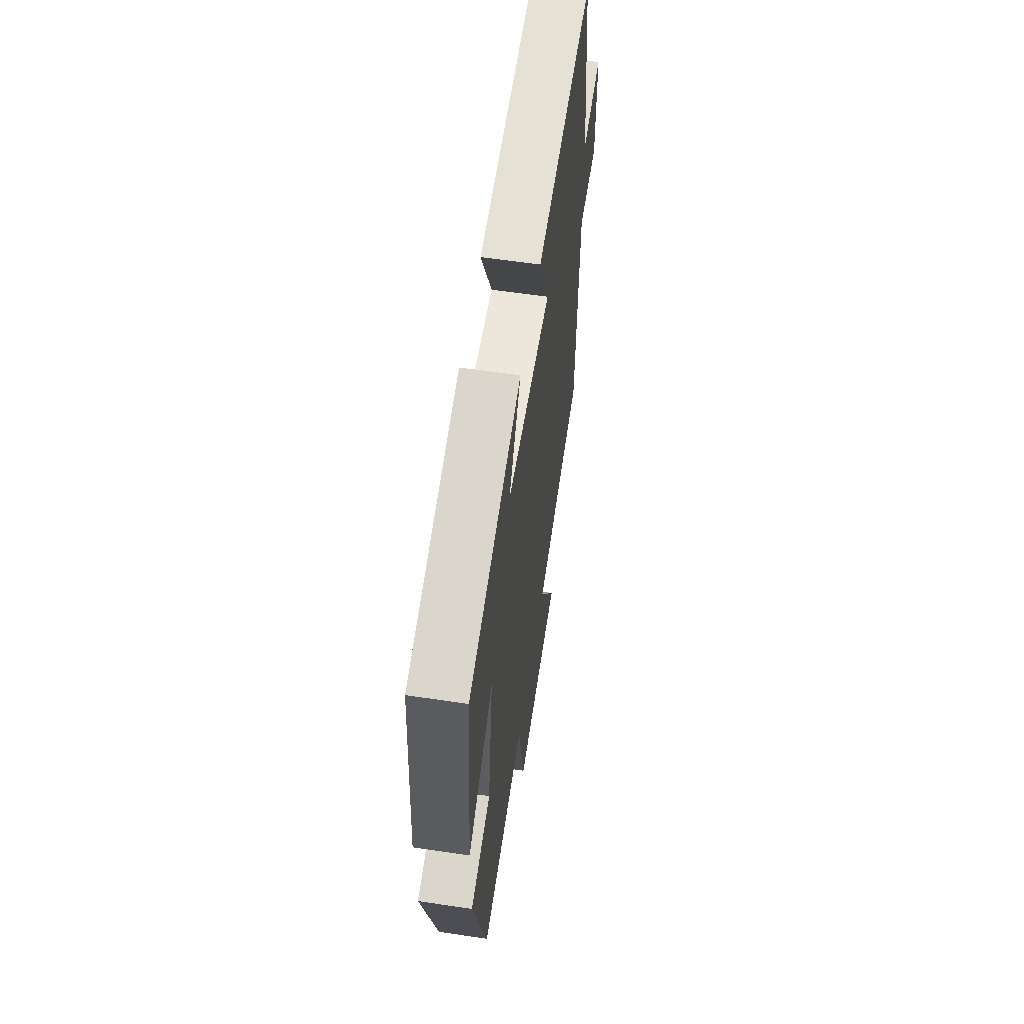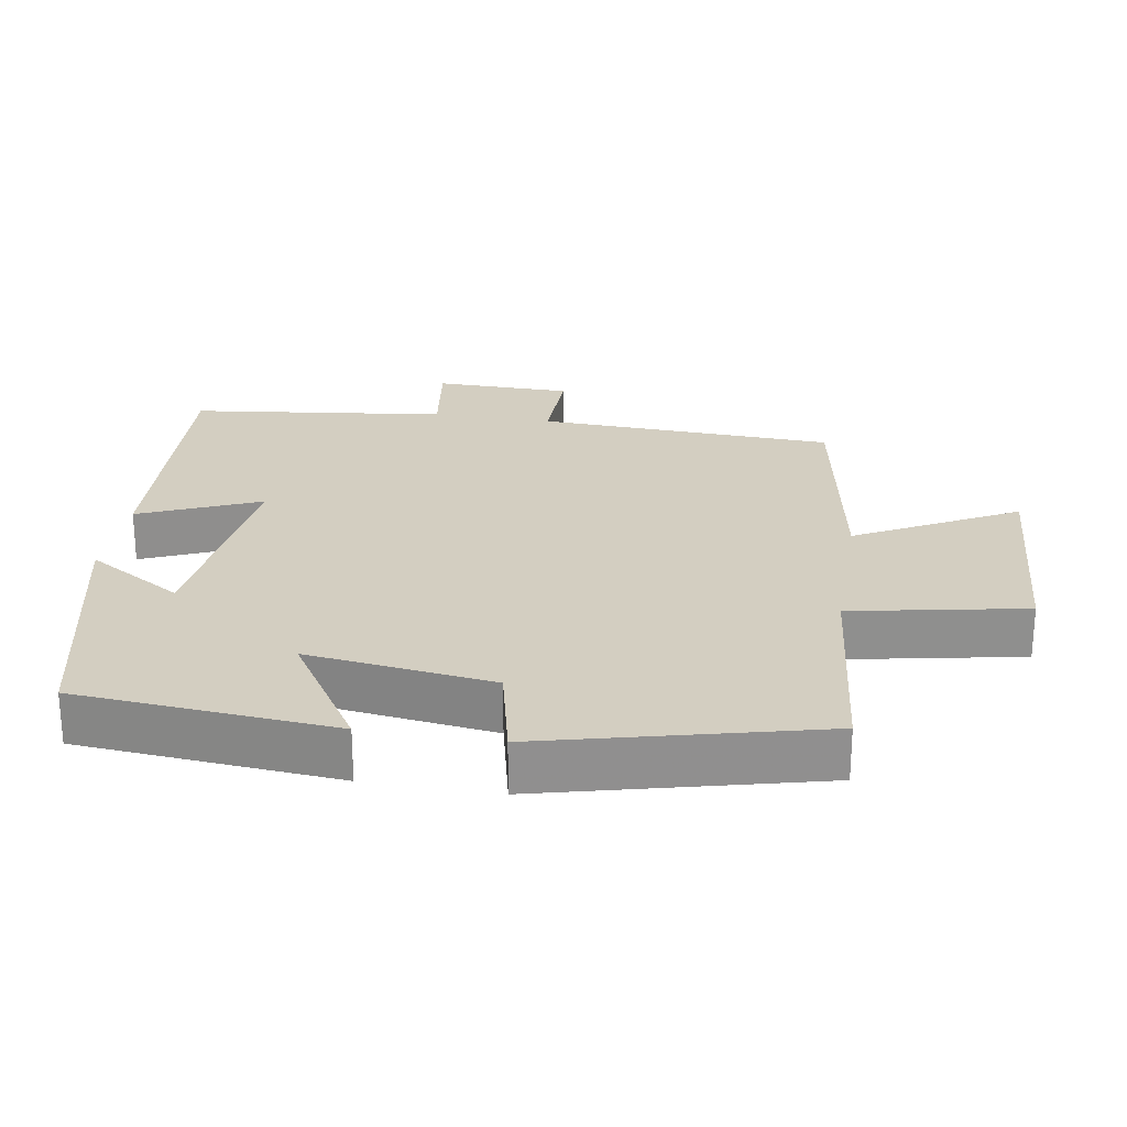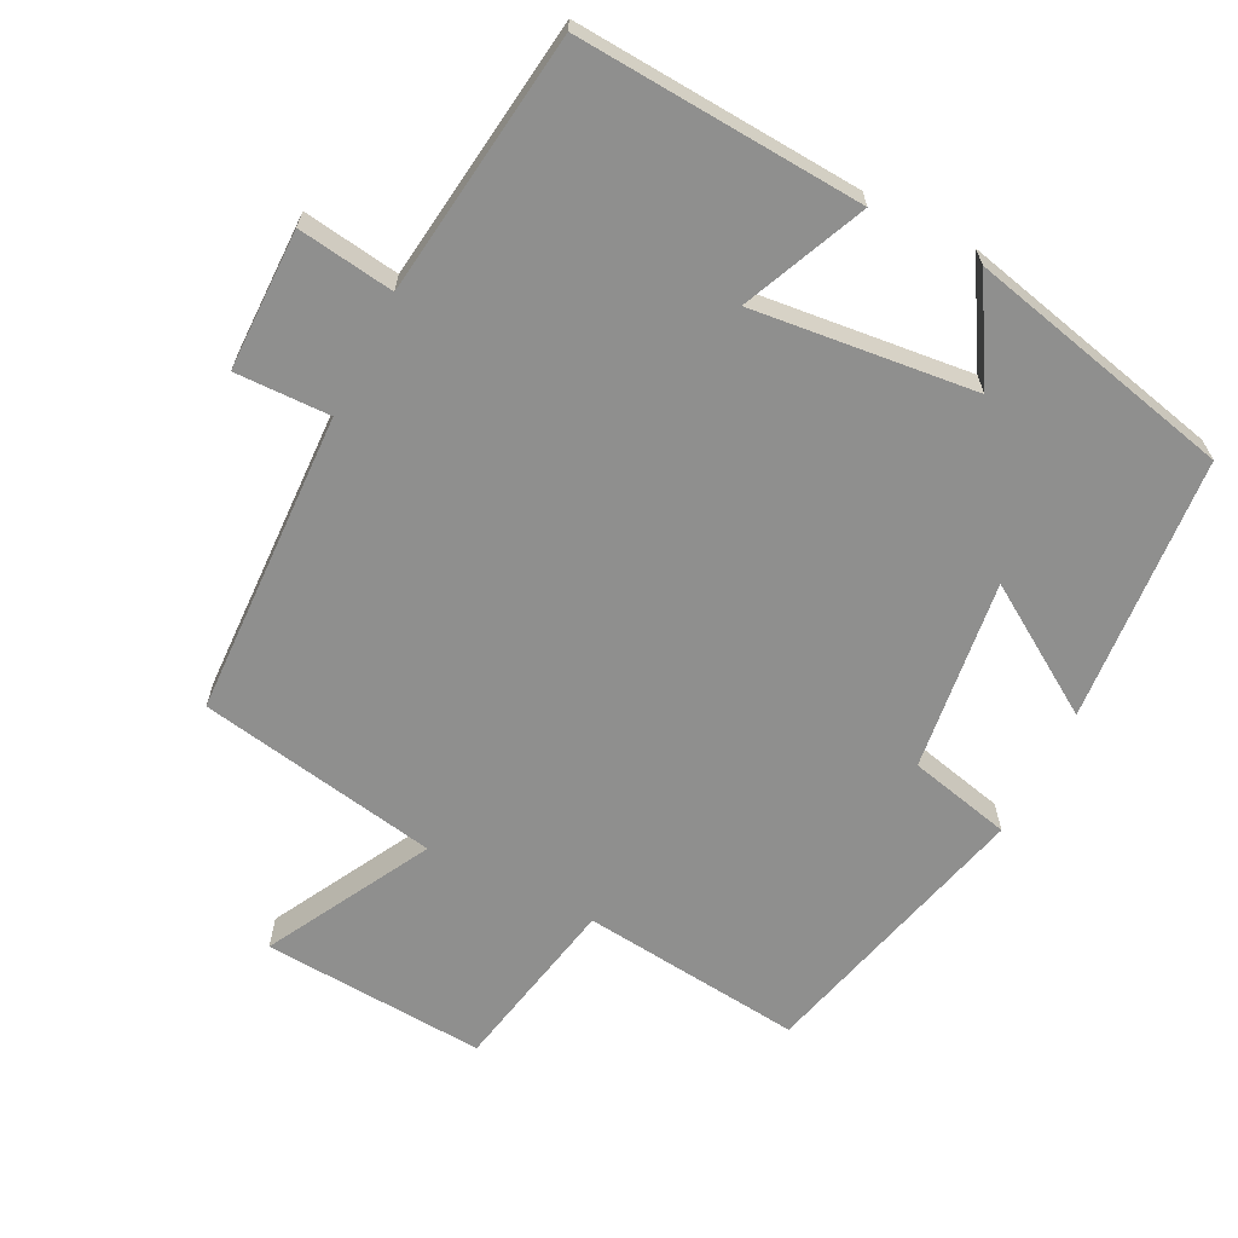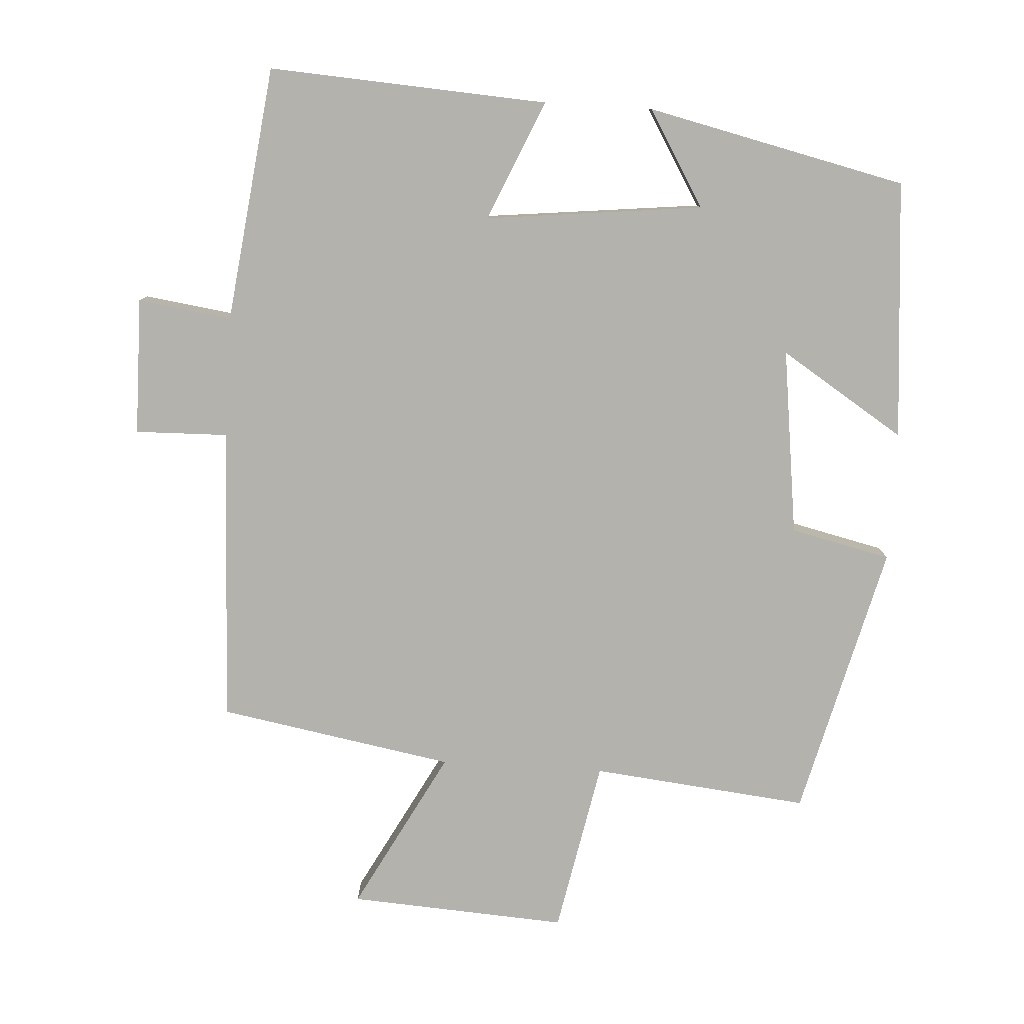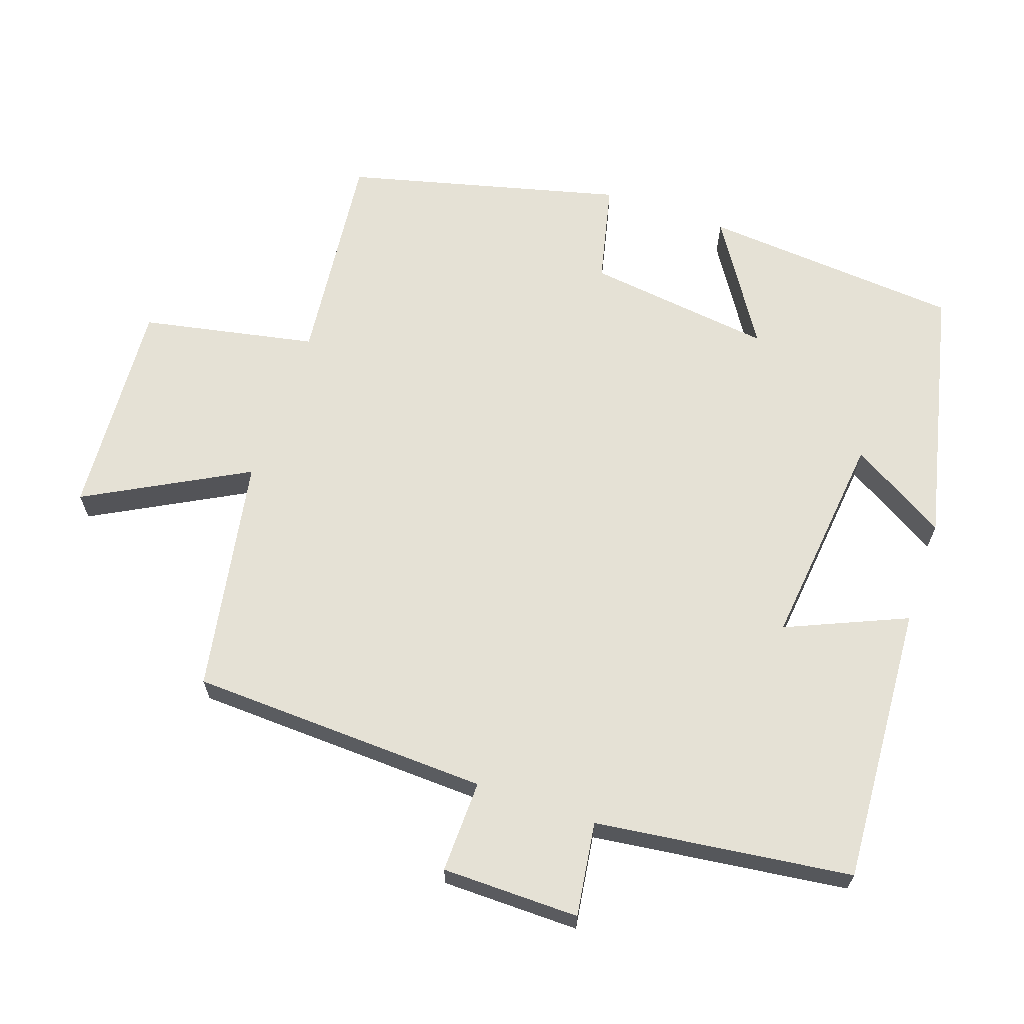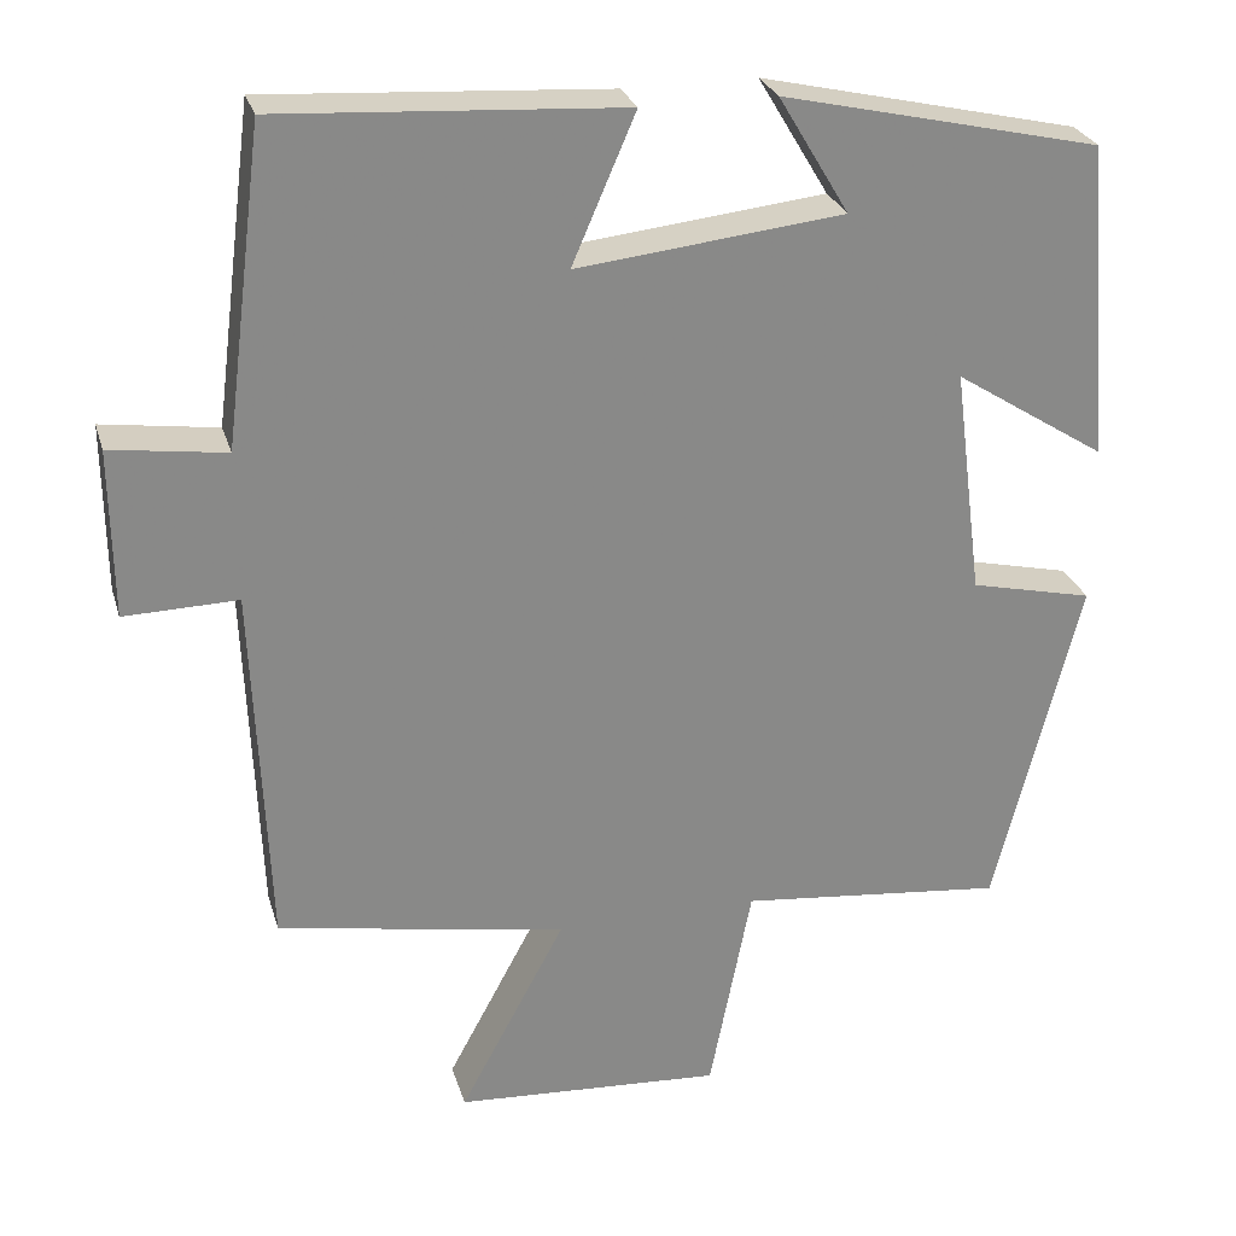
<metadata>
{"format":"obj","ext":"obj","renderer":"f3d","projection":"perspective","resolution":1024,"background":"white","views":[{"elev":60.5,"azim":98.7,"up":"+Z"},{"elev":25.0,"azim":99.5,"up":"+Y"},{"elev":-65.3,"azim":-26.9,"up":"+Y"},{"elev":-79.6,"azim":-3.4,"up":"+Y"},{"elev":65.1,"azim":-71.0,"up":"+Y"},{"elev":27.0,"azim":-15.3,"up":"+Z"}]}
</metadata>
<code>
v 0.401 0.07 -0.533
v 0.091 0.07 -0.5
v 0.042 0.07 -0.748
v -0.27 0.07 -0.728
v -0.147 0.07 -0.5
v -0.483 0.07 -0.44
v -0.5 0.07 -0.014
v -0.632 0.07 -0.017
v -0.634 0.07 0.179
v -0.5 0.07 0.16
v -0.454 0.07 0.525
v -0.055 0.07 0.5
v -0.129 0.07 0.329
v 0.181 0.07 0.363
v 0.099 0.07 0.5
v 0.47 0.07 0.415
v 0.5 0.07 0.045
v 0.323 0.07 0.158
v 0.357 0.07 -0.108
v 0.5 0.07 -0.141
v 0.401 0 -0.533
v 0.091 0 -0.5
v 0.042 0 -0.748
v -0.27 0 -0.728
v -0.147 0 -0.5
v -0.483 0 -0.44
v -0.5 0 -0.014
v -0.632 0 -0.017
v -0.634 0 0.179
v -0.5 0 0.16
v -0.454 0 0.525
v -0.055 0 0.5
v -0.129 0 0.329
v 0.181 0 0.363
v 0.099 0 0.5
v 0.47 0 0.415
v 0.5 0 0.045
v 0.323 0 0.158
v 0.357 0 -0.108
v 0.5 0 -0.141
f 19 20 1 2
f 18 19 2
f 15 16 17 18
f 14 15 18
f 13 14 18 2
f 10 11 12 13
f 10 13 2 3
f 7 8 9 10
f 5 6 7 10
f 5 10 3
f 3 4 5
f 22 21 40 39
f 22 39 38
f 38 37 36 35
f 38 35 34
f 22 38 34 33
f 33 32 31 30
f 23 22 33 30
f 30 29 28 27
f 30 27 26 25
f 23 30 25
f 25 24 23
f 1 21 22 2
f 2 22 23 3
f 3 23 24 4
f 4 24 25 5
f 5 25 26 6
f 6 26 27 7
f 7 27 28 8
f 8 28 29 9
f 9 29 30 10
f 10 30 31 11
f 11 31 32 12
f 12 32 33 13
f 13 33 34 14
f 14 34 35 15
f 15 35 36 16
f 16 36 37 17
f 17 37 38 18
f 18 38 39 19
f 19 39 40 20
f 20 40 21 1

</code>
